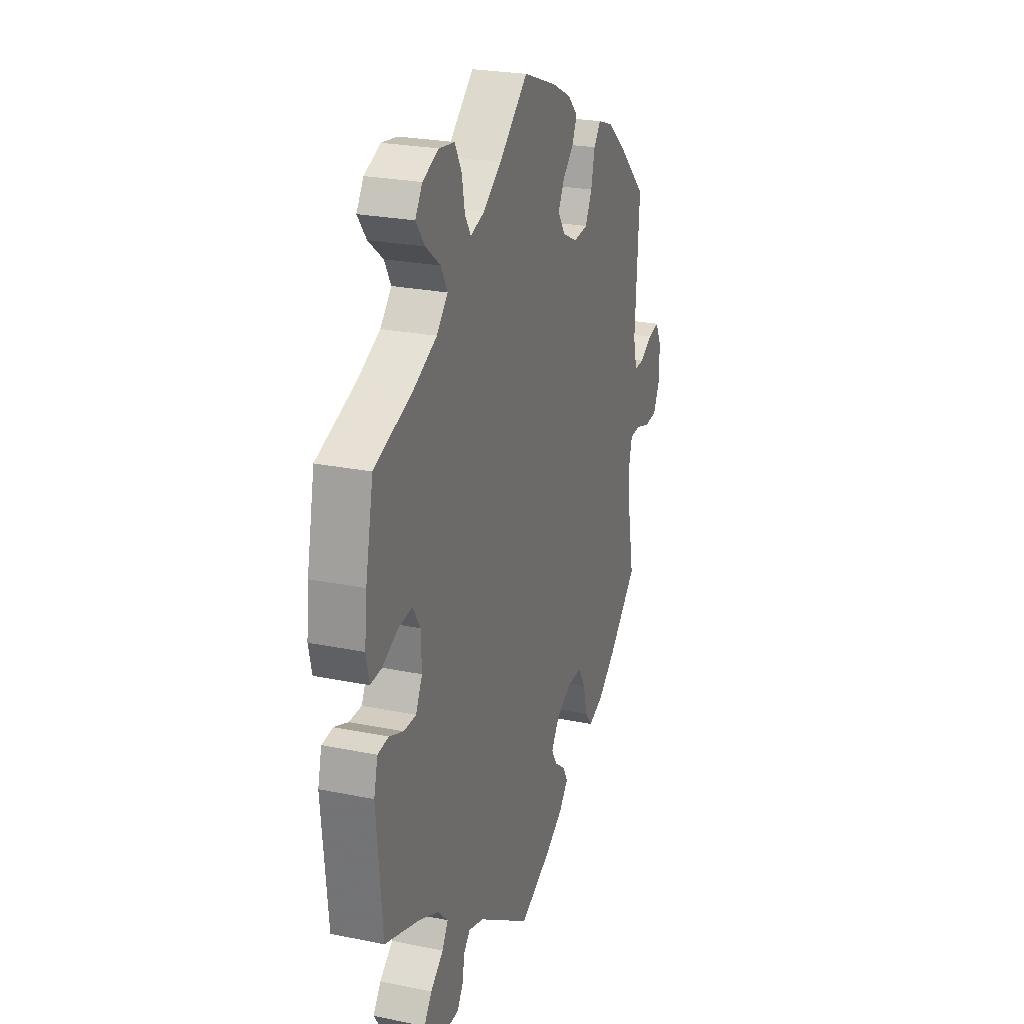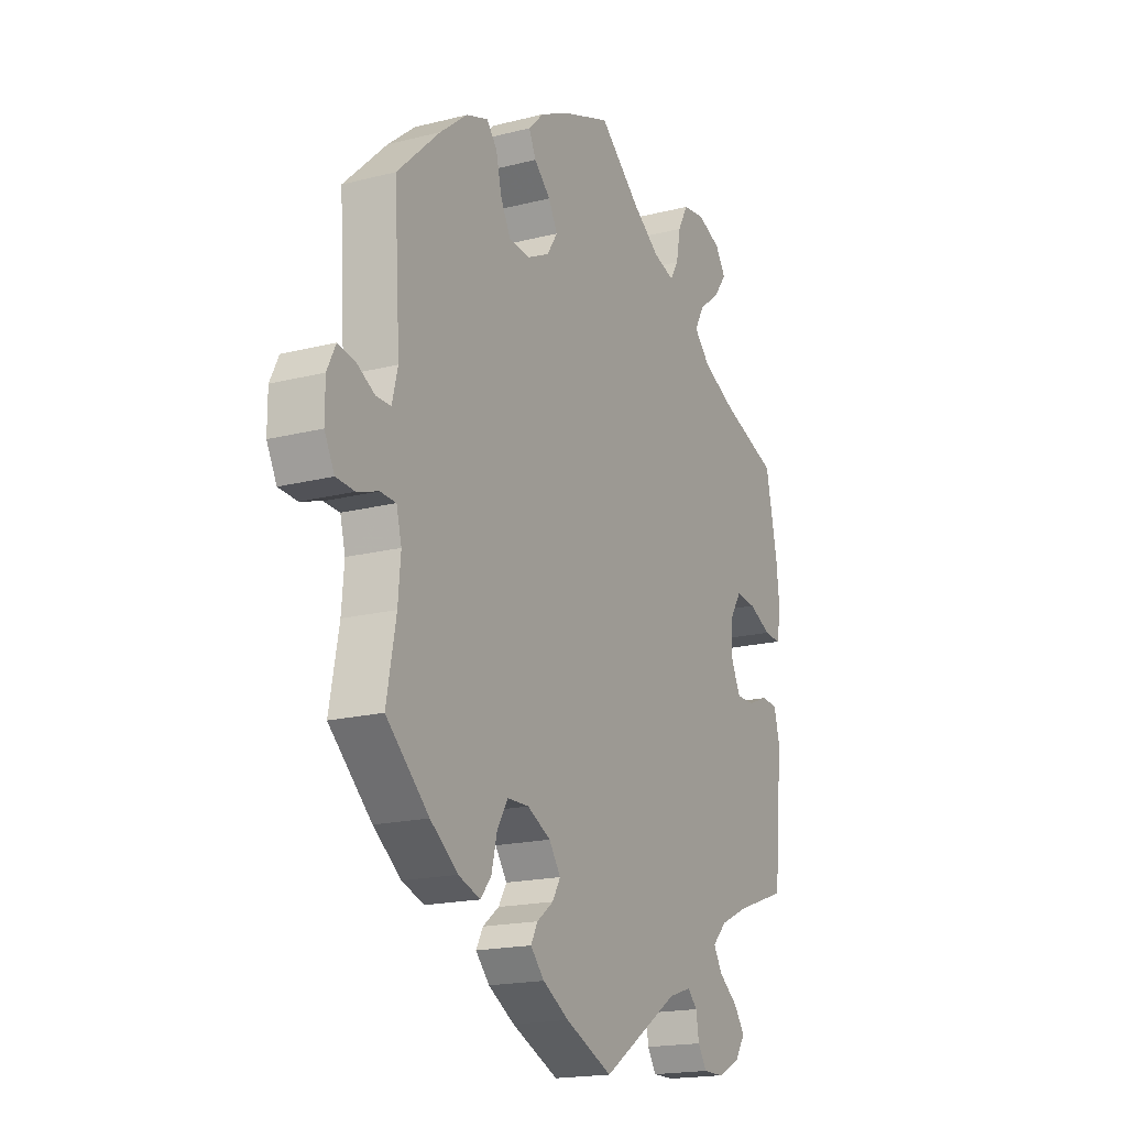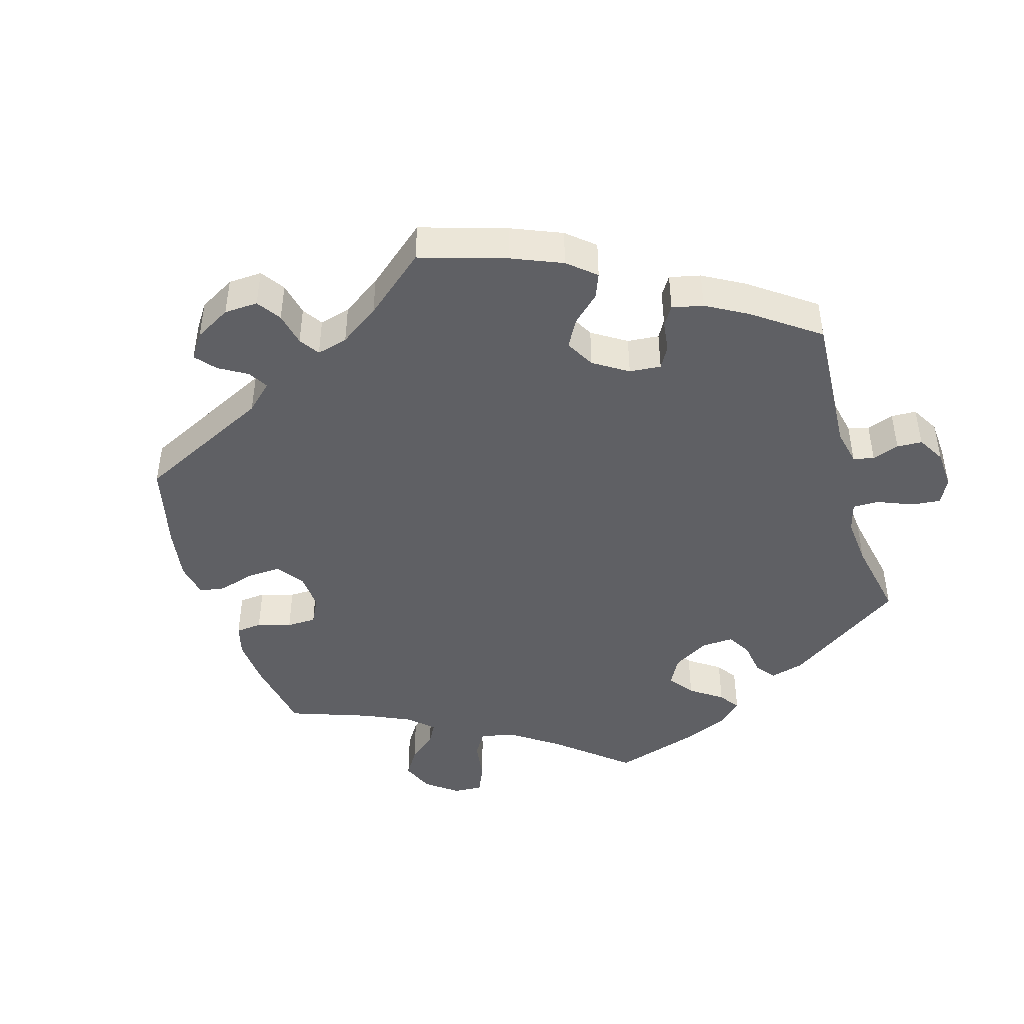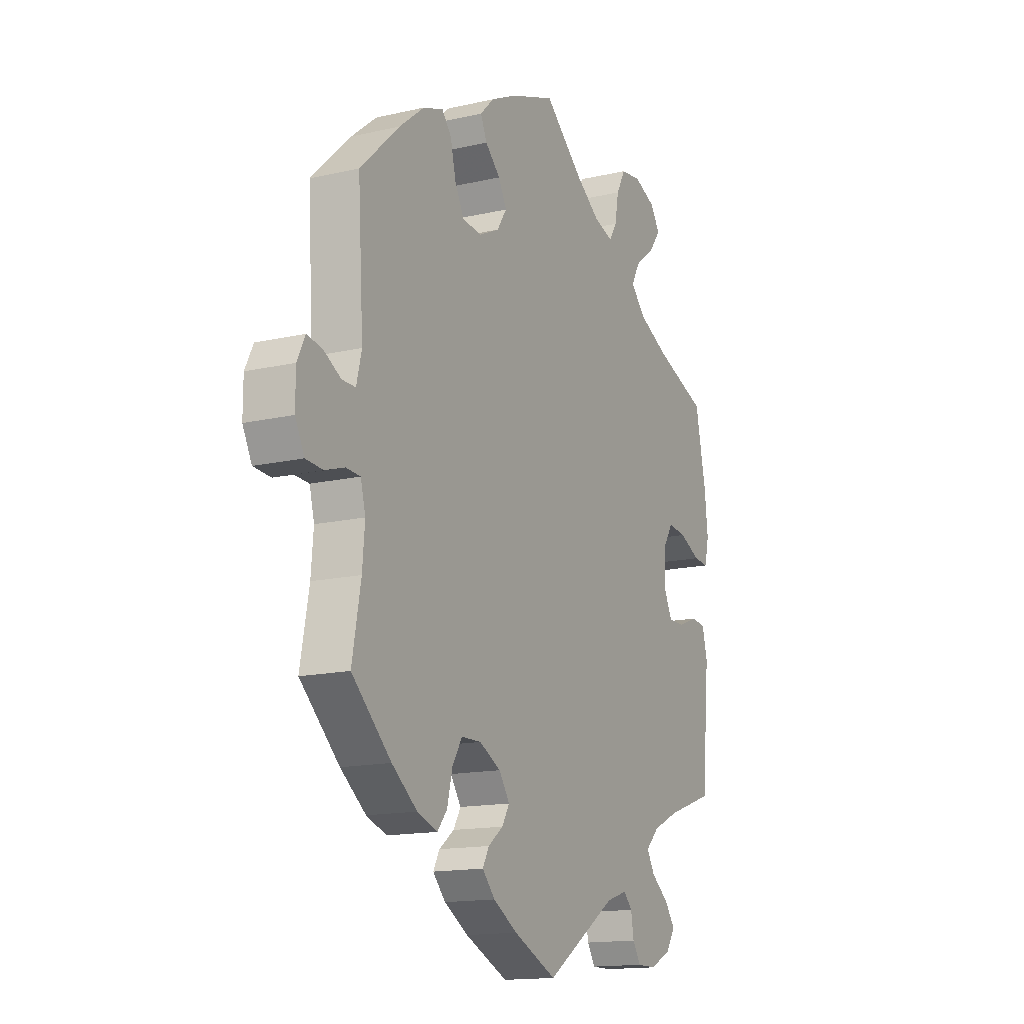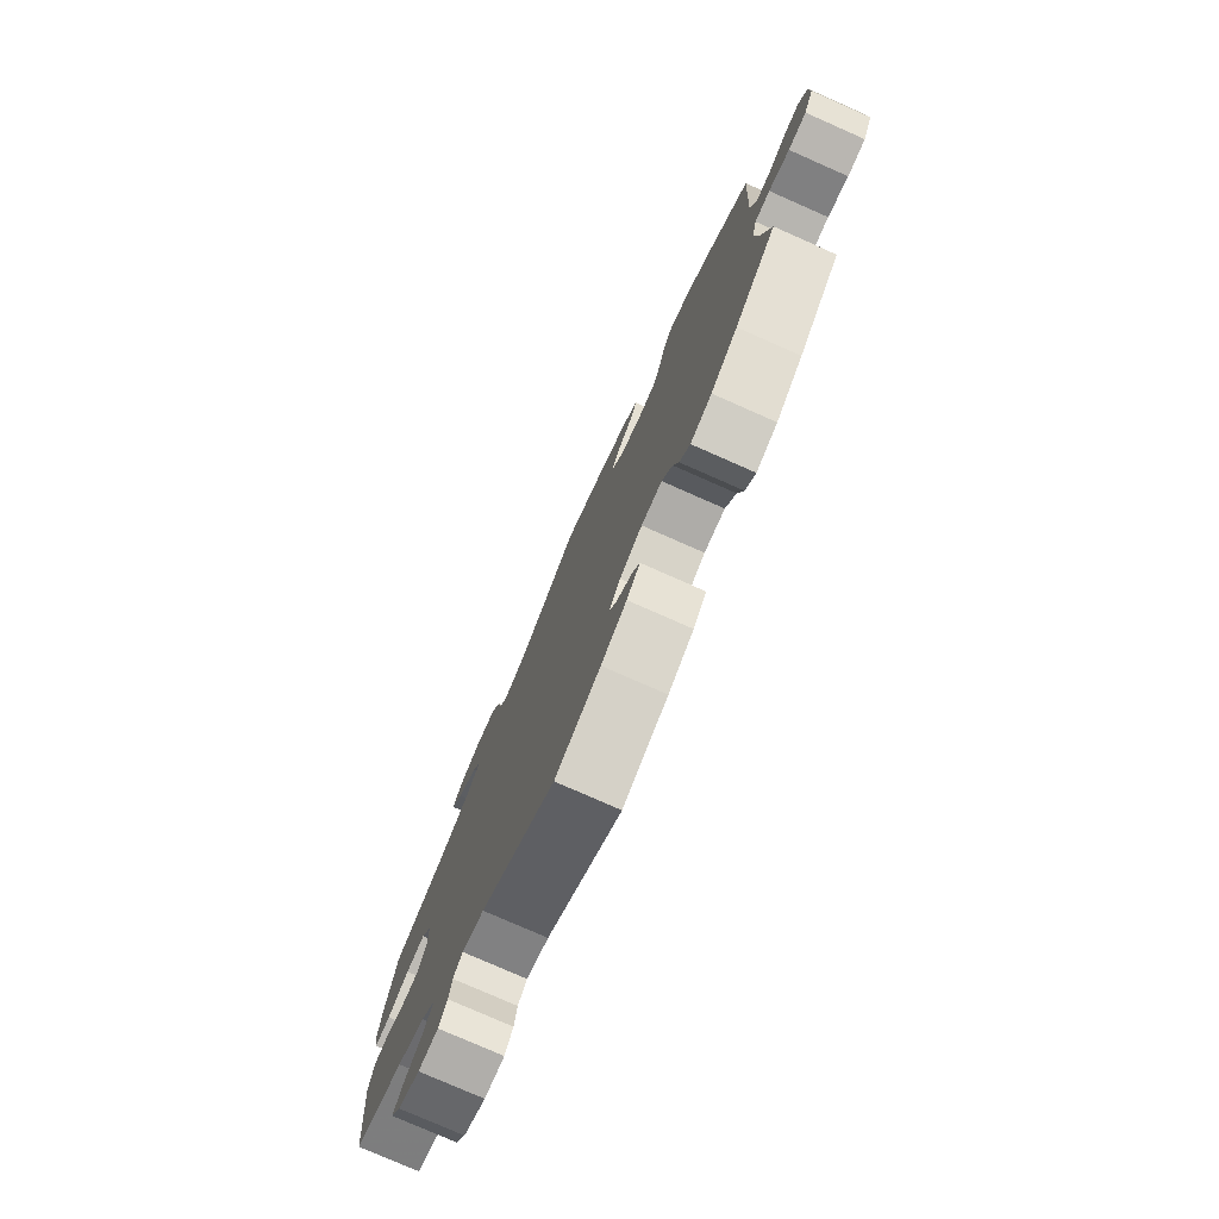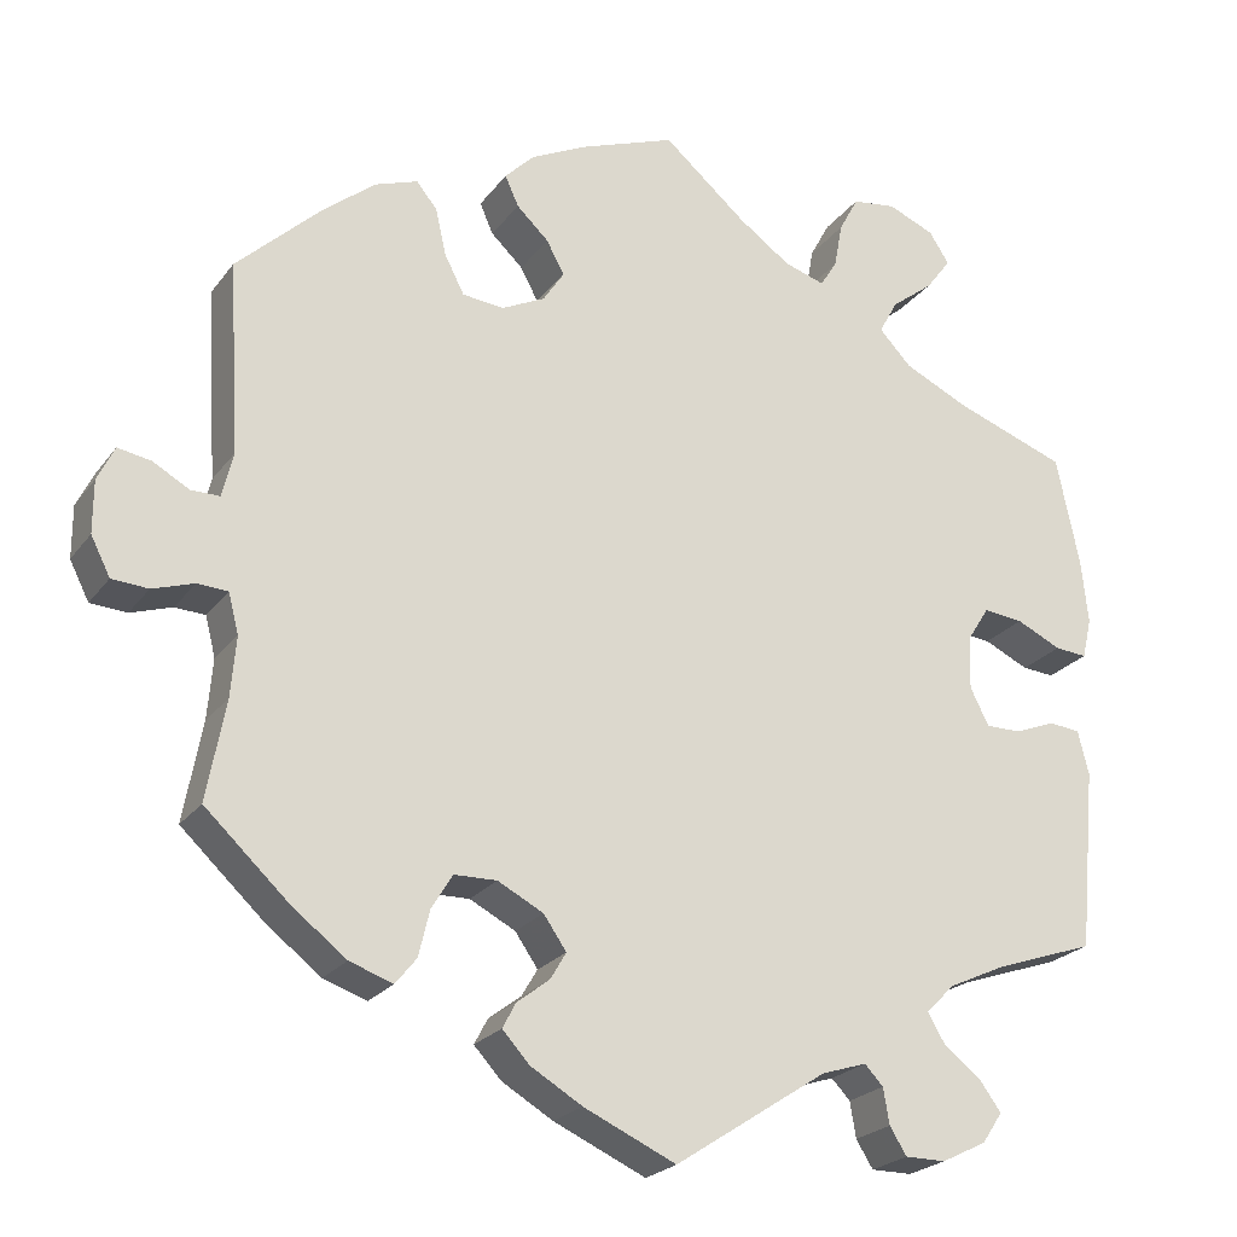
<metadata>
{"format":"obj","ext":"obj","renderer":"f3d","projection":"perspective","resolution":1024,"background":"white","views":[{"elev":24.7,"azim":-71.5,"up":"+Z"},{"elev":-18.0,"azim":116.5,"up":"+Z"},{"elev":-44.3,"azim":136.4,"up":"+Y"},{"elev":-15.0,"azim":116.4,"up":"+Z"},{"elev":-77.9,"azim":66.2,"up":"+Z"},{"elev":-23.1,"azim":153.0,"up":"+Z"}]}
</metadata>
<code>
v 0.215 0.07 0.337
v -0.312 0.07 0.474
v -0.395 0.07 -0.015
v -0.228 0.07 0.509
v -0.351 0.07 -0.382
v 0.672 0.07 -0.04
v -0.33 0.07 -0.582
v 0.179 0.07 0.546
v -0.459 0.07 -0.059
v 0.114 0.07 0.578
v -0.208 0.07 0.477
v 0.57 0.07 0.032
v 0.652 0.07 0.063
v 0.523 0.07 0.085
v -0.255 0.07 -0.508
v 0.509 0.07 -0.121
v -0.557 0.07 -0.096
v 0.515 0.07 -0.192
v -0.507 0.07 -0.04
v -0.381 0.07 -0.484
v 0.26 0.07 -0.343
v -0.313 0.07 0.613
v -0.404 0.07 0.358
v 0.649 0.07 -0.085
v 0.438 0.07 0.404
v -0.29 0.07 0.434
v 0.139 0.07 0.4
v 0.164 0.07 0.362
v -0.417 0.07 -0.059
v 0.324 0.07 0.473
v -0.392 0.07 0.553
v 0.323 0.07 -0.469
v -0.328 0.07 0.394
v 0 0.07 -0.62
v 0.521 0.07 -0.074
v -0 0.07 0.62
v -0.418 0.07 -0.351
v -0.397 0.07 0.048
v 0.536 0.07 0.032
v 0.198 0.07 0.475
v 0.109 0.07 -0.571
v 0.16 0.07 0.439
v -0.262 0.07 -0.55
v 0.557 0.07 -0.072
v -0.368 0.07 0.59
v -0.561 0.07 0.056
v 0.438 0.07 -0.402
v -0.317 0.07 -0.416
v 0.214 0.07 0.511
v -0.47 0.07 0.084
v 0.156 0.07 -0.37
v 0.375 0.07 0.455
v 0.285 0.07 -0.384
v 0.298 0.07 -0.438
v -0.423 0.07 0.089
v -0.233 0.07 -0.485
v 0.3 0.07 0.443
v 0.202 0.07 -0.5
v -0.16 0.07 0.492
v 0.264 0.07 0.342
v -0.523 0.07 0.059
v 0.606 0.07 -0.088
v 0.672 0.07 0.022
v -0.362 0.07 0.513
v -0.282 0.07 -0.582
v -0.537 0.07 0.31
v 0.17 0.07 -0.535
v 0.537 0.07 -0.31
v -0.383 0.07 -0.556
v -0.238 0.07 0.563
v 0.537 0.07 0.31
v 0.374 0.07 -0.451
v -0.572 0.07 0.104
v 0.613 0.07 0.056
v 0.287 0.07 0.387
v -0.564 0.07 0.18
v -0.544 0.07 -0.044
v -0.537 0.07 -0.31
v -0.407 0.07 -0.52
v -0.261 0.07 0.606
v -0.337 0.07 -0.45
v -0.098 0.07 0.536
v 0.21 0.07 -0.342
v 0.186 0.07 -0.47
v 0.148 0.07 -0.441
v -0.18 0.07 -0.502
v 0.129 0.07 -0.409
v 0.215 -0 0.337
v -0.312 -0 0.474
v -0.395 -0 -0.015
v -0.228 -0 0.509
v -0.351 -0 -0.382
v 0.672 -0 -0.04
v -0.33 -0 -0.582
v 0.179 -0 0.546
v -0.459 -0 -0.059
v 0.114 -0 0.578
v -0.208 -0 0.477
v 0.57 -0 0.032
v 0.652 -0 0.063
v 0.523 -0 0.085
v -0.255 -0 -0.508
v 0.509 -0 -0.121
v -0.557 -0 -0.096
v 0.515 -0 -0.192
v -0.507 -0 -0.04
v -0.381 -0 -0.484
v 0.26 -0 -0.343
v -0.313 -0 0.613
v -0.404 -0 0.358
v 0.649 -0 -0.085
v 0.438 -0 0.404
v -0.29 -0 0.434
v 0.139 -0 0.4
v 0.164 -0 0.362
v -0.417 -0 -0.059
v 0.324 -0 0.473
v -0.392 -0 0.553
v 0.323 -0 -0.469
v -0.328 -0 0.394
v 0 -0 -0.62
v 0.521 -0 -0.074
v -0 -0 0.62
v -0.418 -0 -0.351
v -0.397 -0 0.048
v 0.536 -0 0.032
v 0.198 -0 0.475
v 0.109 -0 -0.571
v 0.16 -0 0.439
v -0.262 -0 -0.55
v 0.557 -0 -0.072
v -0.368 -0 0.59
v -0.561 -0 0.056
v 0.438 -0 -0.402
v -0.317 -0 -0.416
v 0.214 -0 0.511
v -0.47 -0 0.084
v 0.156 -0 -0.37
v 0.375 -0 0.455
v 0.285 -0 -0.384
v 0.298 -0 -0.438
v -0.423 -0 0.089
v -0.233 -0 -0.485
v 0.3 -0 0.443
v 0.202 -0 -0.5
v -0.16 -0 0.492
v 0.264 -0 0.342
v -0.523 -0 0.059
v 0.606 -0 -0.088
v 0.672 -0 0.022
v -0.362 -0 0.513
v -0.282 -0 -0.582
v -0.537 -0 0.31
v 0.17 -0 -0.535
v 0.537 -0 -0.31
v -0.383 -0 -0.556
v -0.238 -0 0.563
v 0.537 -0 0.31
v 0.374 -0 -0.451
v -0.572 -0 0.104
v 0.613 -0 0.056
v 0.287 -0 0.387
v -0.564 -0 0.18
v -0.544 -0 -0.044
v -0.537 -0 -0.31
v -0.407 -0 -0.52
v -0.261 -0 0.606
v -0.337 -0 -0.45
v -0.098 -0 0.536
v 0.21 -0 -0.342
v 0.186 -0 -0.47
v 0.148 -0 -0.441
v -0.18 -0 -0.502
v 0.129 -0 -0.409
f 82 36 10 8
f 59 82 8 49
f 11 59 49 40
f 22 80 70 4
f 22 4 11
f 45 22 11
f 2 64 31 45
f 26 2 45 11
f 33 26 11 40
f 73 76 66 23
f 50 61 46 73
f 55 50 73 23
f 38 55 23 33
f 17 77 19 9
f 37 78 17 9
f 5 37 9 29
f 48 5 29 3
f 69 79 20 81
f 69 81 48
f 7 69 48
f 15 43 65 7
f 56 15 7 48
f 86 56 48 3
f 85 84 58 67
f 87 85 67 41
f 72 32 54 53
f 72 53 21
f 18 68 47 72
f 16 18 72 21
f 35 16 21 83
f 6 24 62 44
f 6 44 35
f 63 6 35
f 12 74 13 63
f 39 12 63 35
f 14 39 35 83
f 75 57 30 52
f 60 75 52 25
f 38 33 40 42
f 3 38 42 27
f 86 3 27 28
f 87 41 34 86
f 51 87 86 28
f 83 51 28 1
f 14 83 1 60
f 60 25 71 14
f 95 97 123 169
f 136 95 169 146
f 127 136 146 98
f 91 157 167 109
f 98 91 109
f 98 109 132
f 132 118 151 89
f 98 132 89 113
f 127 98 113 120
f 110 153 163 160
f 160 133 148 137
f 110 160 137 142
f 120 110 142 125
f 96 106 164 104
f 96 104 165 124
f 116 96 124 92
f 90 116 92 135
f 168 107 166 156
f 135 168 156
f 135 156 94
f 94 152 130 102
f 135 94 102 143
f 90 135 143 173
f 154 145 171 172
f 128 154 172 174
f 140 141 119 159
f 108 140 159
f 159 134 155 105
f 108 159 105 103
f 170 108 103 122
f 131 149 111 93
f 122 131 93
f 122 93 150
f 150 100 161 99
f 122 150 99 126
f 170 122 126 101
f 139 117 144 162
f 112 139 162 147
f 129 127 120 125
f 114 129 125 90
f 115 114 90 173
f 173 121 128 174
f 115 173 174 138
f 88 115 138 170
f 147 88 170 101
f 101 158 112 147
f 10 97 95 8
f 8 95 136 49
f 49 136 127 40
f 40 127 129 42
f 42 129 114 27
f 27 114 115 28
f 28 115 88 1
f 1 88 147 60
f 60 147 162 75
f 75 162 144 57
f 57 144 117 30
f 30 117 139 52
f 52 139 112 25
f 25 112 158 71
f 71 158 101 14
f 14 101 126 39
f 39 126 99 12
f 12 99 161 74
f 74 161 100 13
f 13 100 150 63
f 63 150 93 6
f 6 93 111 24
f 24 111 149 62
f 62 149 131 44
f 44 131 122 35
f 35 122 103 16
f 16 103 105 18
f 18 105 155 68
f 68 155 134 47
f 47 134 159 72
f 72 159 119 32
f 32 119 141 54
f 54 141 140 53
f 53 140 108 21
f 21 108 170 83
f 83 170 138 51
f 51 138 174 87
f 87 174 172 85
f 85 172 171 84
f 84 171 145 58
f 58 145 154 67
f 67 154 128 41
f 41 128 121 34
f 34 121 173 86
f 86 173 143 56
f 56 143 102 15
f 15 102 130 43
f 43 130 152 65
f 65 152 94 7
f 7 94 156 69
f 69 156 166 79
f 79 166 107 20
f 20 107 168 81
f 81 168 135 48
f 48 135 92 5
f 5 92 124 37
f 37 124 165 78
f 78 165 104 17
f 17 104 164 77
f 77 164 106 19
f 19 106 96 9
f 9 96 116 29
f 29 116 90 3
f 3 90 125 38
f 38 125 142 55
f 55 142 137 50
f 50 137 148 61
f 61 148 133 46
f 46 133 160 73
f 73 160 163 76
f 76 163 153 66
f 66 153 110 23
f 23 110 120 33
f 33 120 113 26
f 26 113 89 2
f 2 89 151 64
f 64 151 118 31
f 31 118 132 45
f 45 132 109 22
f 22 109 167 80
f 80 167 157 70
f 70 157 91 4
f 4 91 98 11
f 11 98 146 59
f 59 146 169 82
f 82 169 123 36
f 36 123 97 10

</code>
